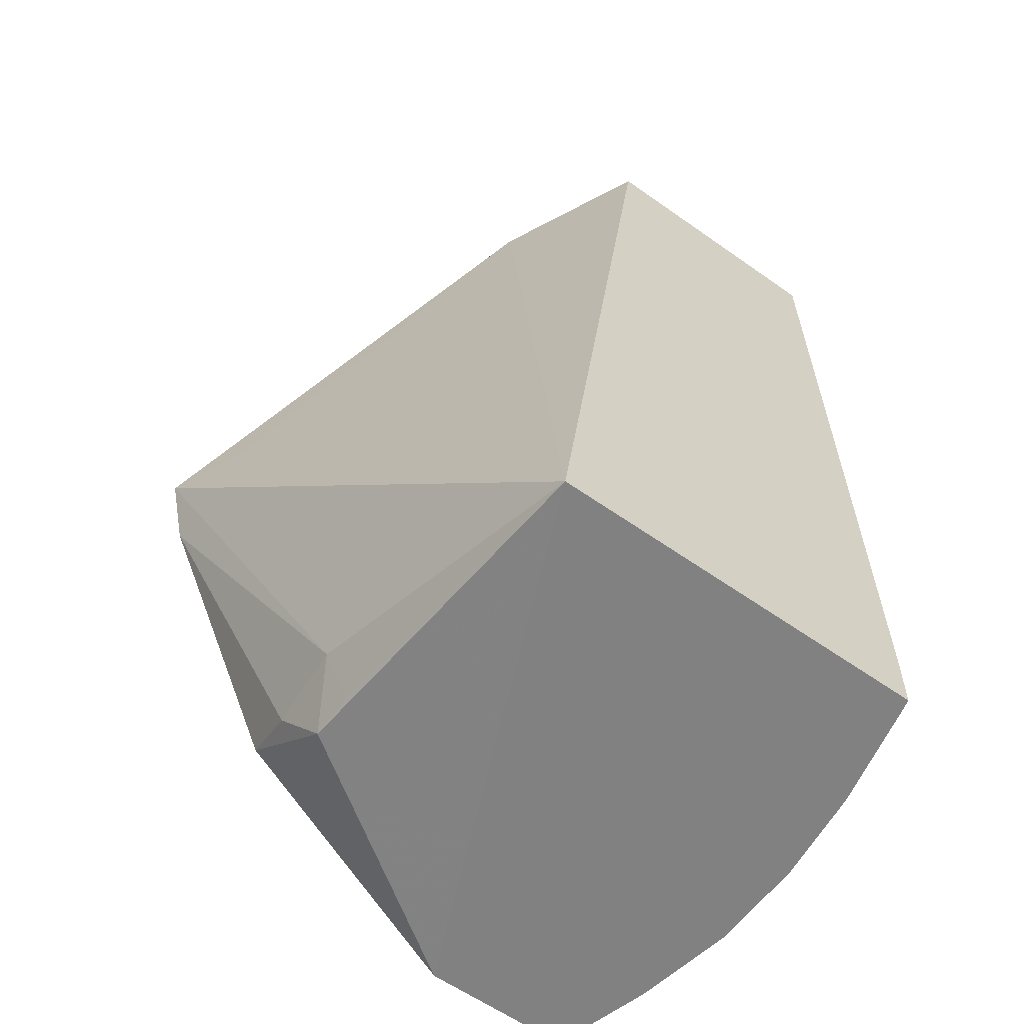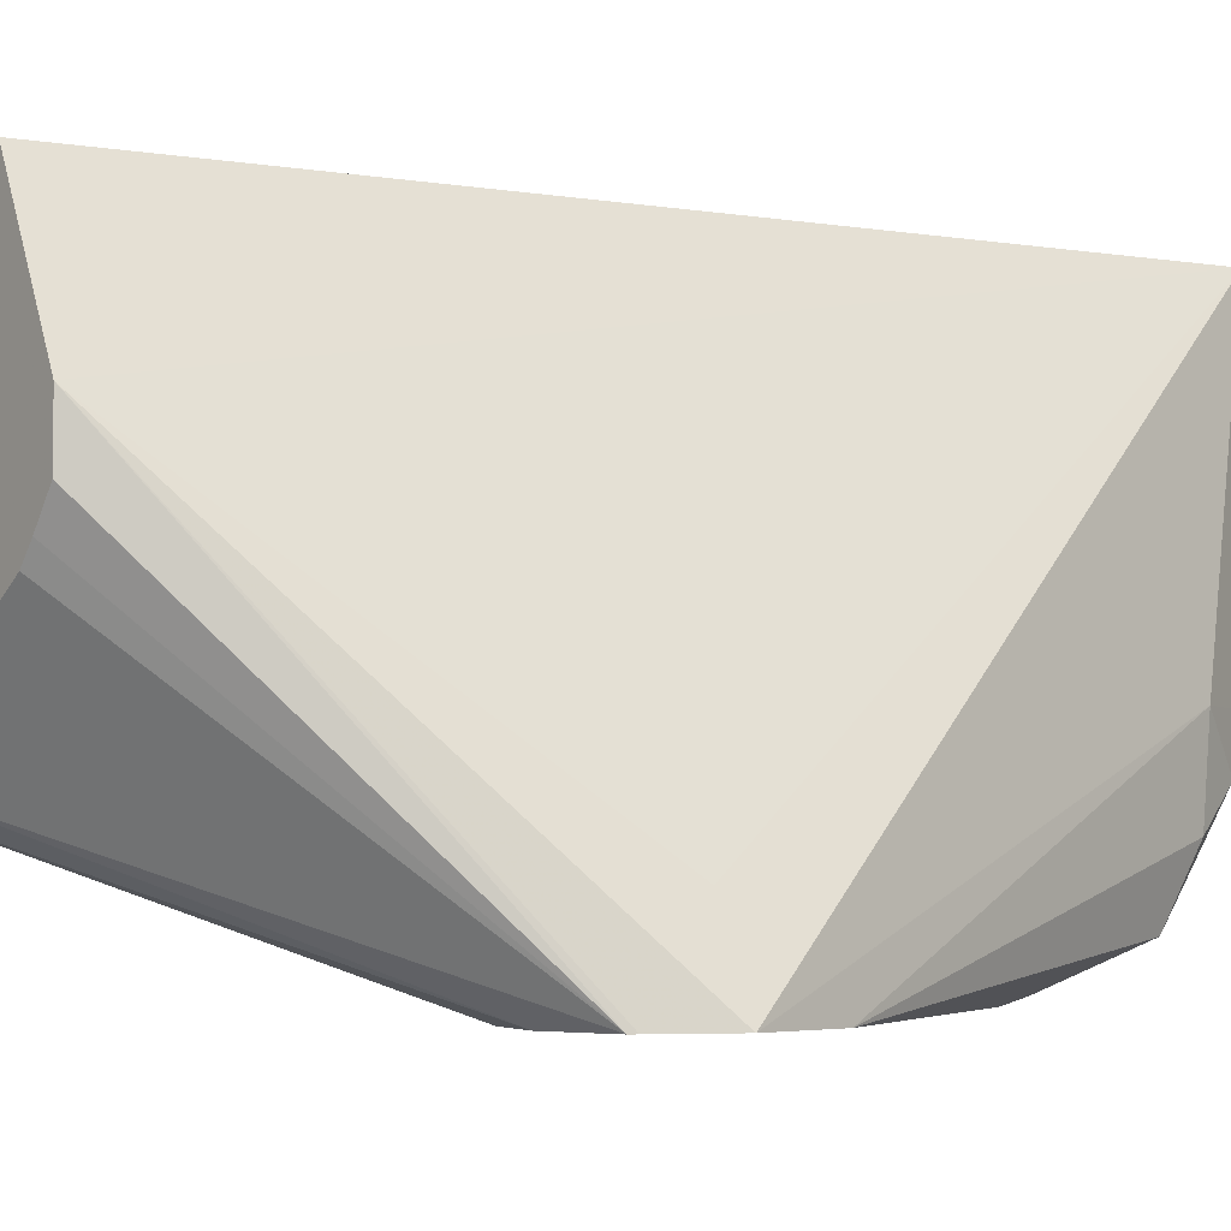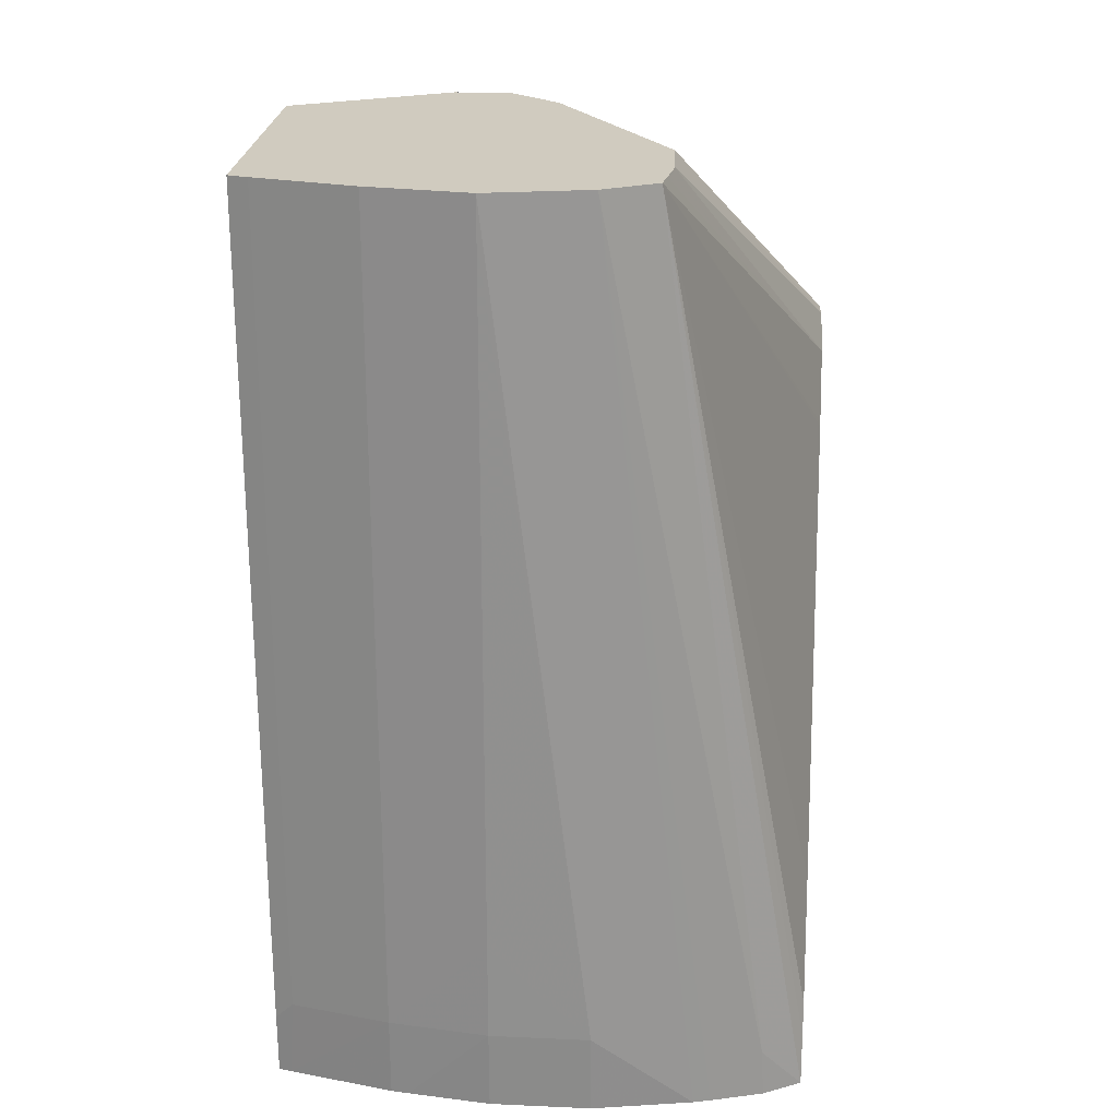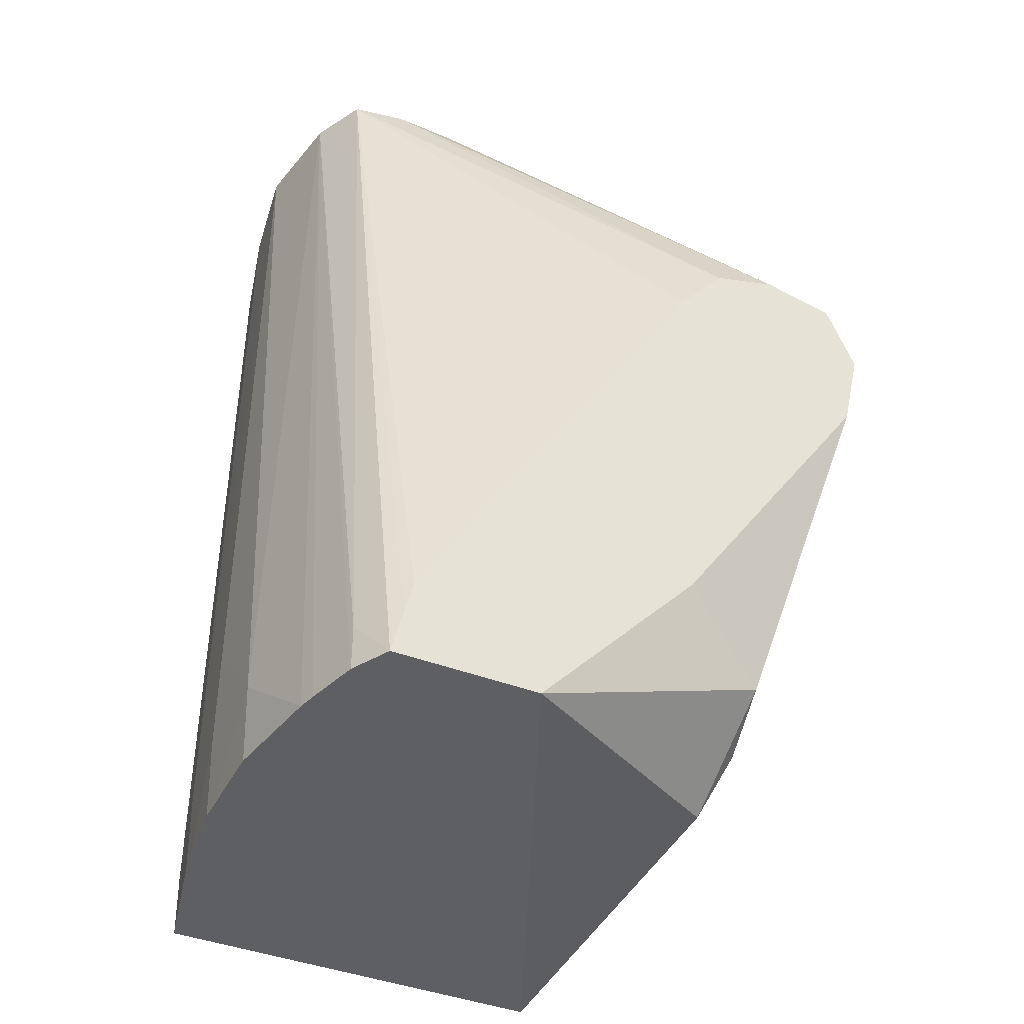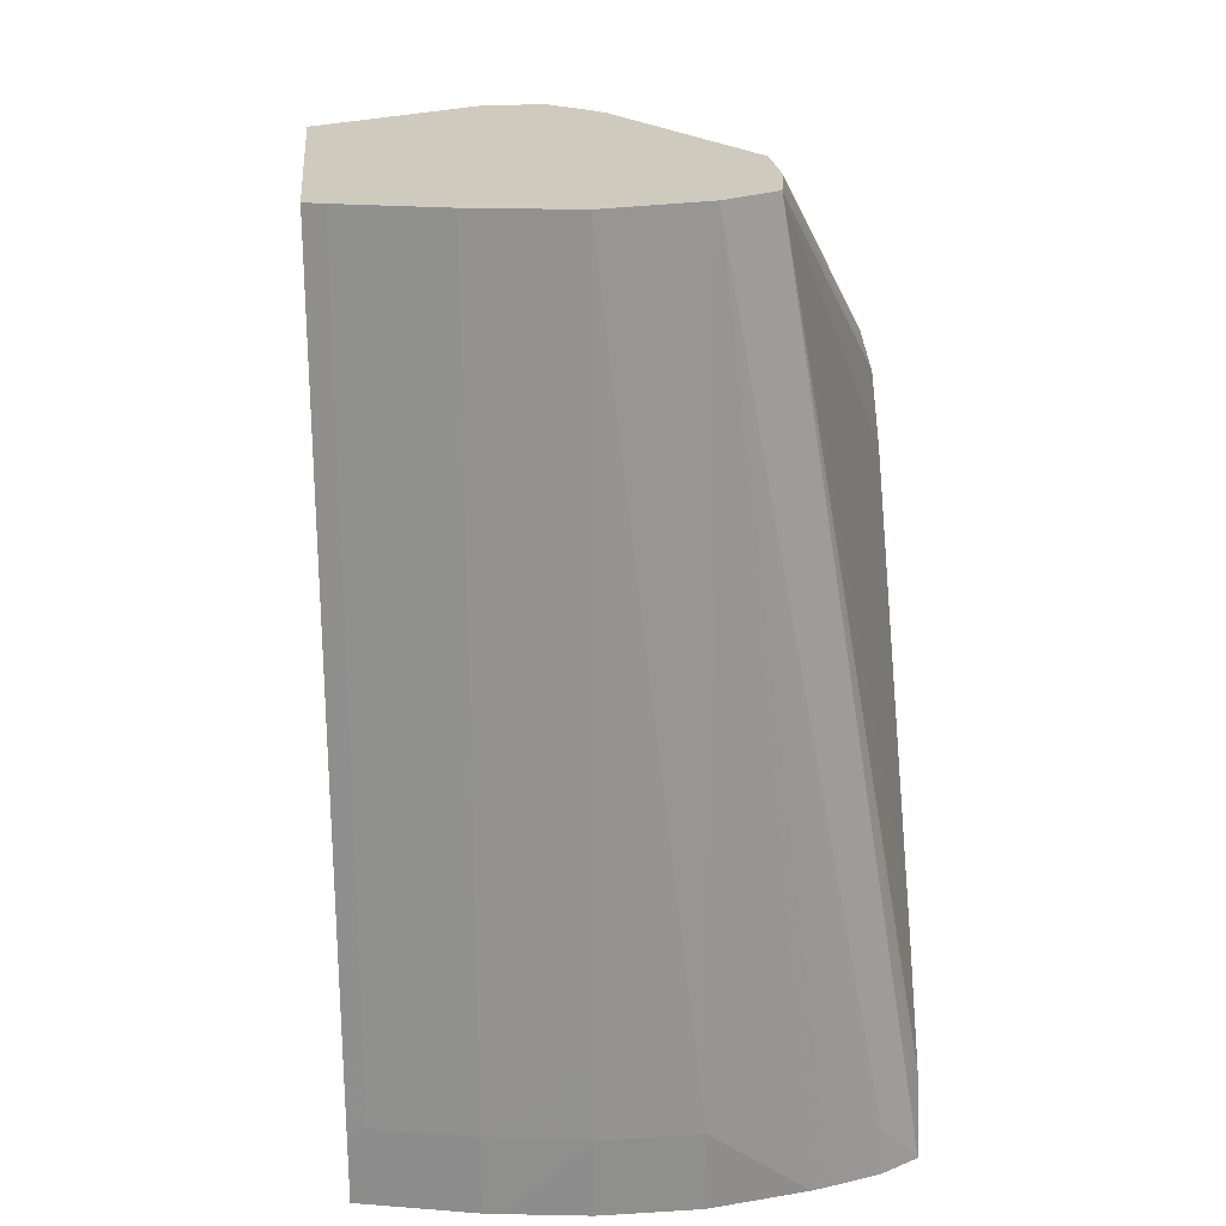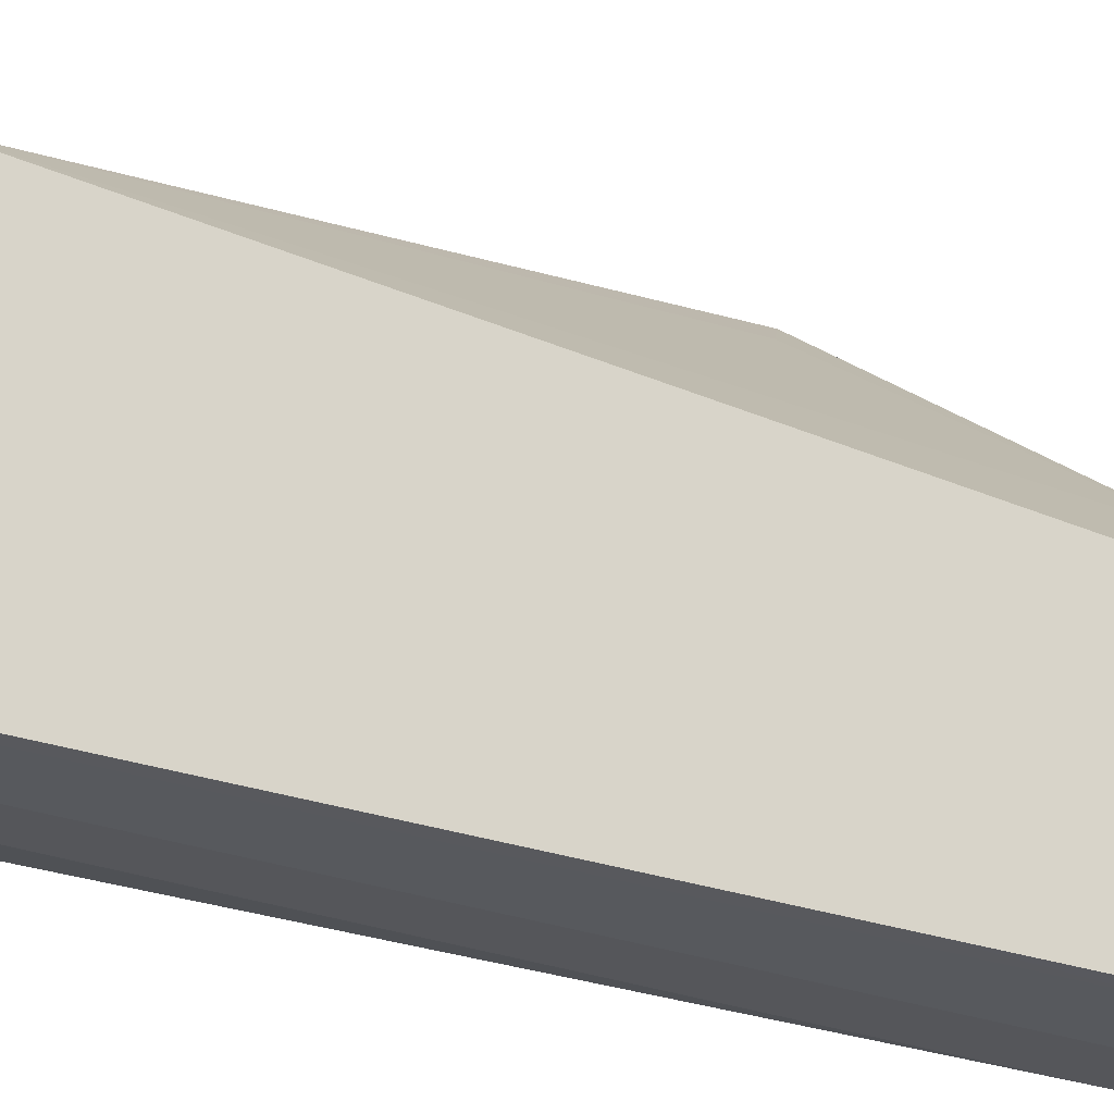
<metadata>
{"format":"obj","ext":"obj","renderer":"f3d","projection":"perspective","resolution":1024,"background":"white","views":[{"elev":-60.5,"azim":-35.8,"up":"+Y"},{"elev":-4.3,"azim":-126.5,"up":"+Z"},{"elev":23.7,"azim":94.7,"up":"+Y"},{"elev":-41.7,"azim":155.0,"up":"+Y"},{"elev":23.2,"azim":84.7,"up":"+Y"},{"elev":75.1,"azim":102.4,"up":"+Z"}]}
</metadata>
<code>
v 0.4079 -0.02183 0.02395
v 0.4103 -0.02183 0.02919
v 0.4215 -0.0007799 0.04713
v 0.4095 -0.01785 0.02395
v 0.4092 -0.02745 0.02395
v 0.4156 -0.05298 0.03685
v 0.4183 -0.05814 0.05669
v 0.426 -0.0007799 0.05669
v 0.4215 -0.0007799 0.0436
v 0.4097 -0.01745 0.02395
v 0.4224 -0.04688 0.02395
v 0.4166 -0.05079 0.027
v 0.416 -0.05291 0.03124
v 0.4173 -0.0561 0.03373
v 0.4173 -0.05612 0.03685
v 0.4325 -0.05814 0.02395
v 0.4426 -0.05814 0.05669
v 0.4427 -0.0007799 0.05669
v 0.4229 -0.0007799 0.04166
v 0.4142 -0.01655 0.02395
v 0.4239 -0.0007799 0.04049
v 0.4352 -0.0007799 0.03319
v 0.4414 -0.05814 0.02395
v 0.4427 -0.05814 0.0565
v 0.4427 -0.05797 0.05669
v 0.443 -0.0007799 0.05547
v 0.4427 -0.01176 0.05669
v 0.4183 -0.01781 0.02395
v 0.4376 -0.0007799 0.0331
v 0.4391 -0.0007799 0.03304
v 0.4427 -0.05814 0.0263
v 0.4407 -0.05514 0.02395
v 0.4424 -0.0007799 0.03358
v 0.4426 -0.05514 0.02645
v 0.4428 -0.05814 0.05592
v 0.4427 -0.05416 0.05669
v 0.4436 -0.0007799 0.05315
v 0.4427 -0.02418 0.05669
v 0.4427 -0.04138 0.05669
v 0.443 -0.003133 0.05548
v 0.4214 -0.02157 0.02395
v 0.4412 -0.0007799 0.03338
v 0.4436 -0.05814 0.02953
v 0.4441 -0.0007799 0.03685
v 0.4402 -0.05303 0.02395
v 0.4215 -0.02181 0.02395
v 0.4435 -0.0007799 0.03562
v 0.4363 -0.04633 0.02395
v 0.4443 -0.05814 0.04931
v 0.4444 -0.05298 0.04931
v 0.443 -0.05298 0.05555
v 0.4427 -0.05298 0.05669
v 0.4444 -0.0007799 0.04931
v 0.443 -0.02806 0.05552
v 0.4427 -0.04675 0.05669
v 0.4439 -0.05814 0.03059
v 0.4449 -0.0007799 0.04073
v 0.4452 -0.05298 0.03685
v 0.4445 -0.05814 0.04825
v 0.4453 -0.05298 0.04308
v 0.4453 -0.04675 0.04308
v 0.4453 -0.003133 0.04308
v 0.4453 -0.0007799 0.04308
v 0.4451 -0.05814 0.03685
v 0.4451 -0.05814 0.04202
v 0.4451 -0.05814 0.04308
f 1 2 3
f 1 3 4
f 1 4 10
f 1 10 20
f 1 20 28
f 1 28 41
f 1 41 46
f 1 46 48
f 1 48 45
f 1 45 32
f 1 32 23
f 1 23 16
f 1 16 11
f 1 11 5
f 1 5 6
f 1 6 7
f 1 7 2
f 2 7 3
f 3 8 18
f 3 18 26
f 3 26 37
f 3 37 53
f 3 53 63
f 3 63 57
f 3 57 44
f 3 44 47
f 3 47 33
f 3 33 42
f 3 42 30
f 3 30 29
f 3 29 22
f 3 22 21
f 3 21 19
f 3 19 9
f 3 9 10
f 3 10 4
f 3 7 8
f 5 11 12
f 5 12 13
f 5 13 6
f 6 13 14
f 6 14 15
f 6 15 7
f 7 15 14
f 7 14 16
f 7 16 23
f 7 23 31
f 7 31 43
f 7 43 56
f 7 56 64
f 7 64 65
f 7 65 66
f 7 66 59
f 7 59 49
f 7 49 35
f 7 35 24
f 7 24 17
f 7 17 25
f 7 25 36
f 7 36 52
f 7 52 55
f 7 55 39
f 7 39 38
f 7 38 27
f 7 27 18
f 7 18 8
f 9 19 10
f 10 19 21
f 10 21 22
f 10 22 20
f 11 16 12
f 12 16 14
f 12 14 13
f 17 24 25
f 18 27 26
f 20 22 29
f 20 29 30
f 20 30 28
f 23 32 33
f 23 33 34
f 23 34 31
f 24 35 36
f 24 36 25
f 26 27 38
f 26 38 39
f 26 39 40
f 26 40 37
f 28 30 42
f 28 42 33
f 28 33 41
f 31 34 44
f 31 44 43
f 32 45 33
f 33 46 41
f 33 47 34
f 33 45 48
f 33 48 46
f 34 47 44
f 35 49 50
f 35 50 51
f 35 51 36
f 36 51 52
f 37 40 54
f 37 54 51
f 37 51 53
f 39 55 40
f 40 55 52
f 40 52 54
f 43 44 56
f 44 57 58
f 44 58 56
f 49 59 50
f 50 59 60
f 50 60 61
f 50 61 62
f 50 62 63
f 50 63 53
f 50 53 51
f 51 54 52
f 56 58 64
f 57 63 58
f 58 61 60
f 58 60 65
f 58 65 64
f 58 63 62
f 58 62 61
f 59 66 60
f 60 66 65

</code>
